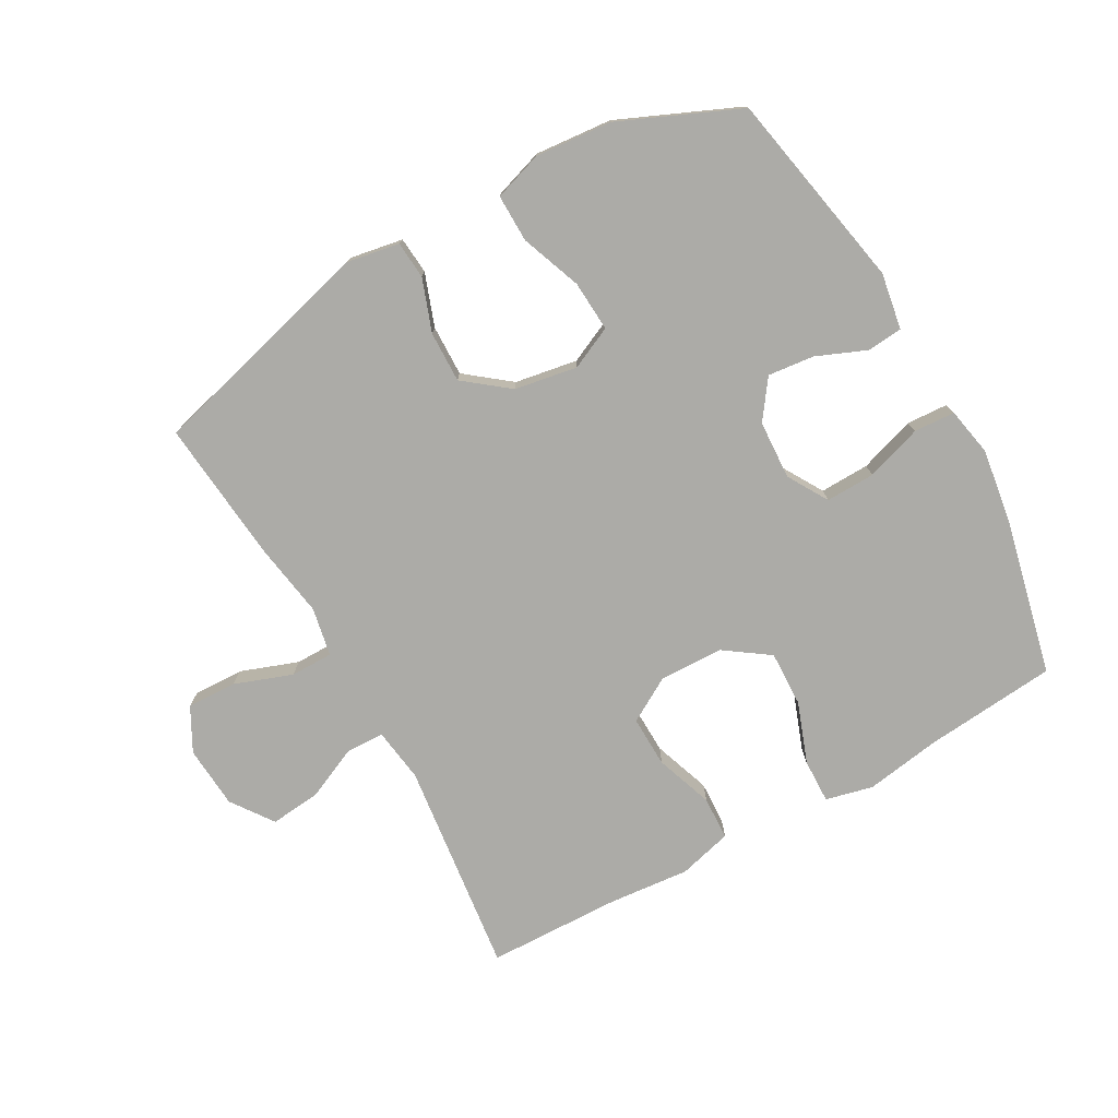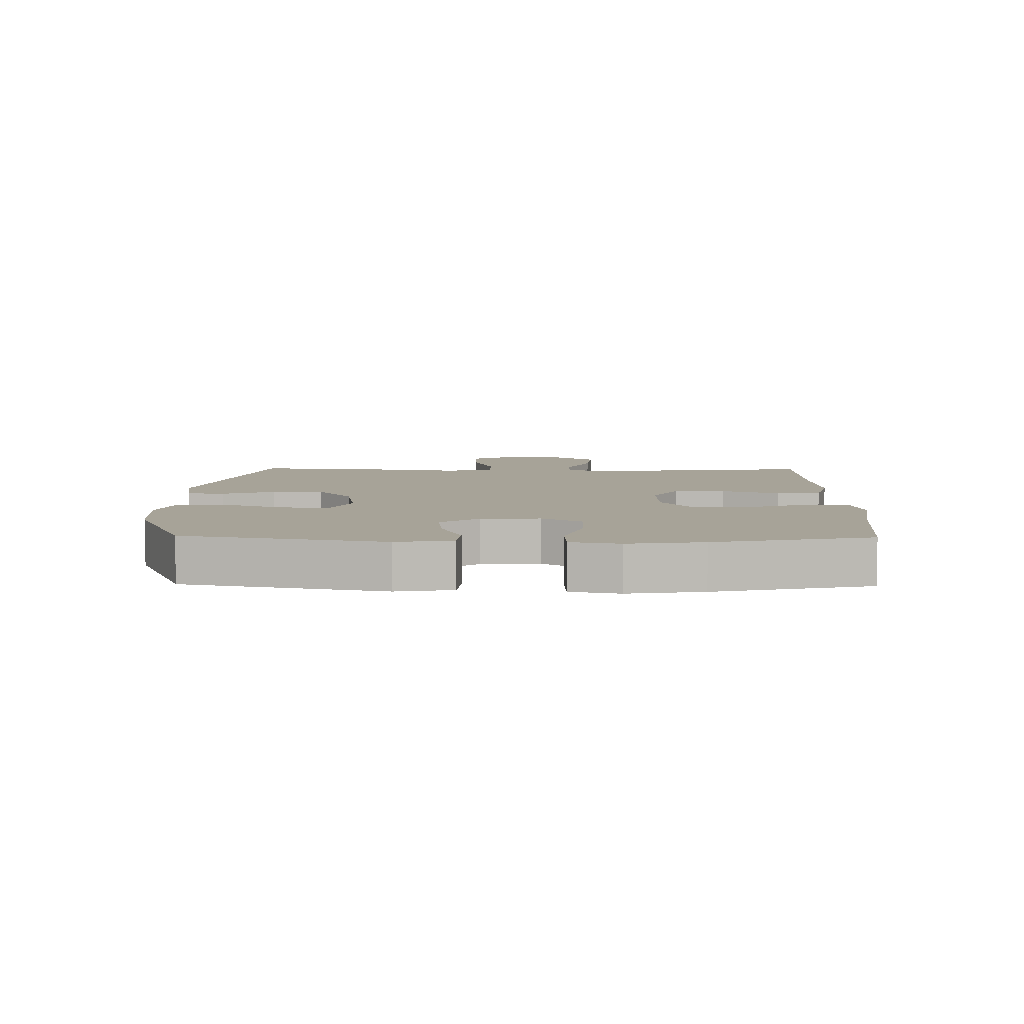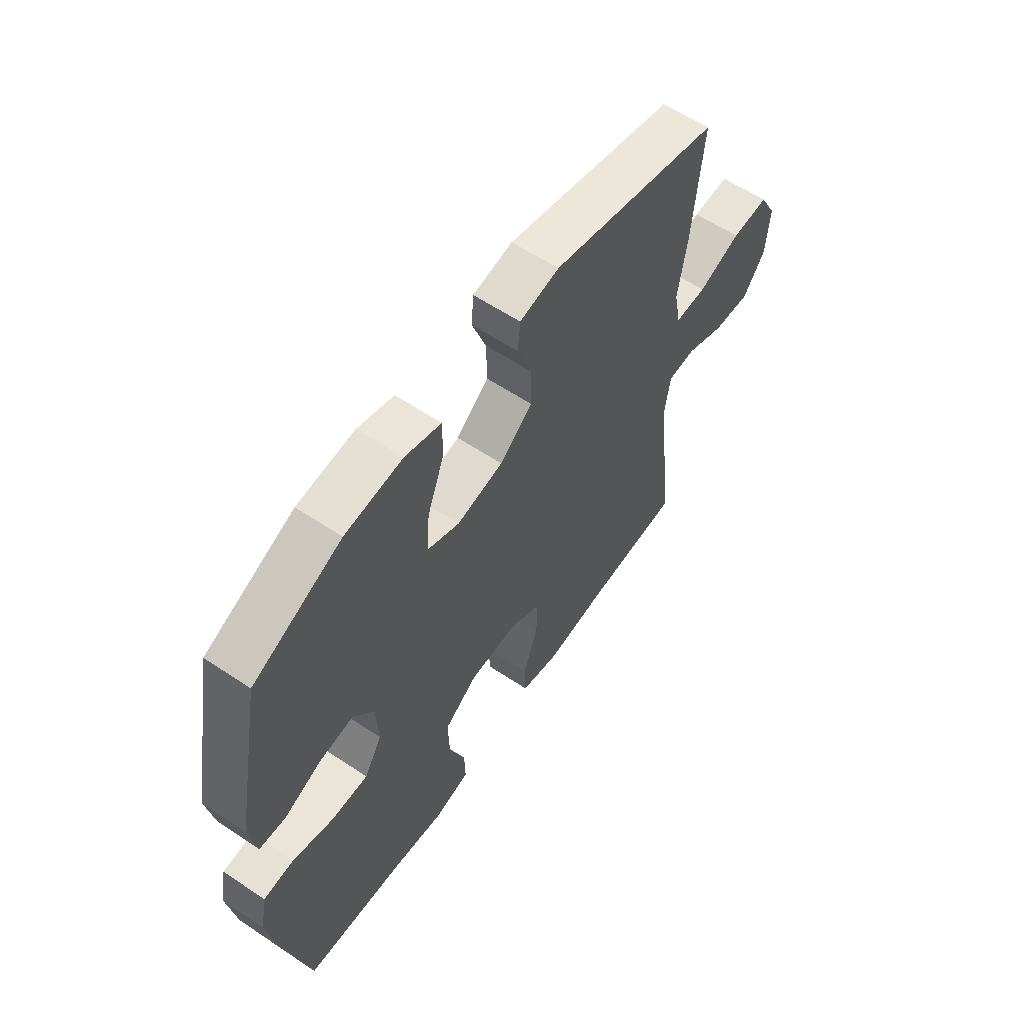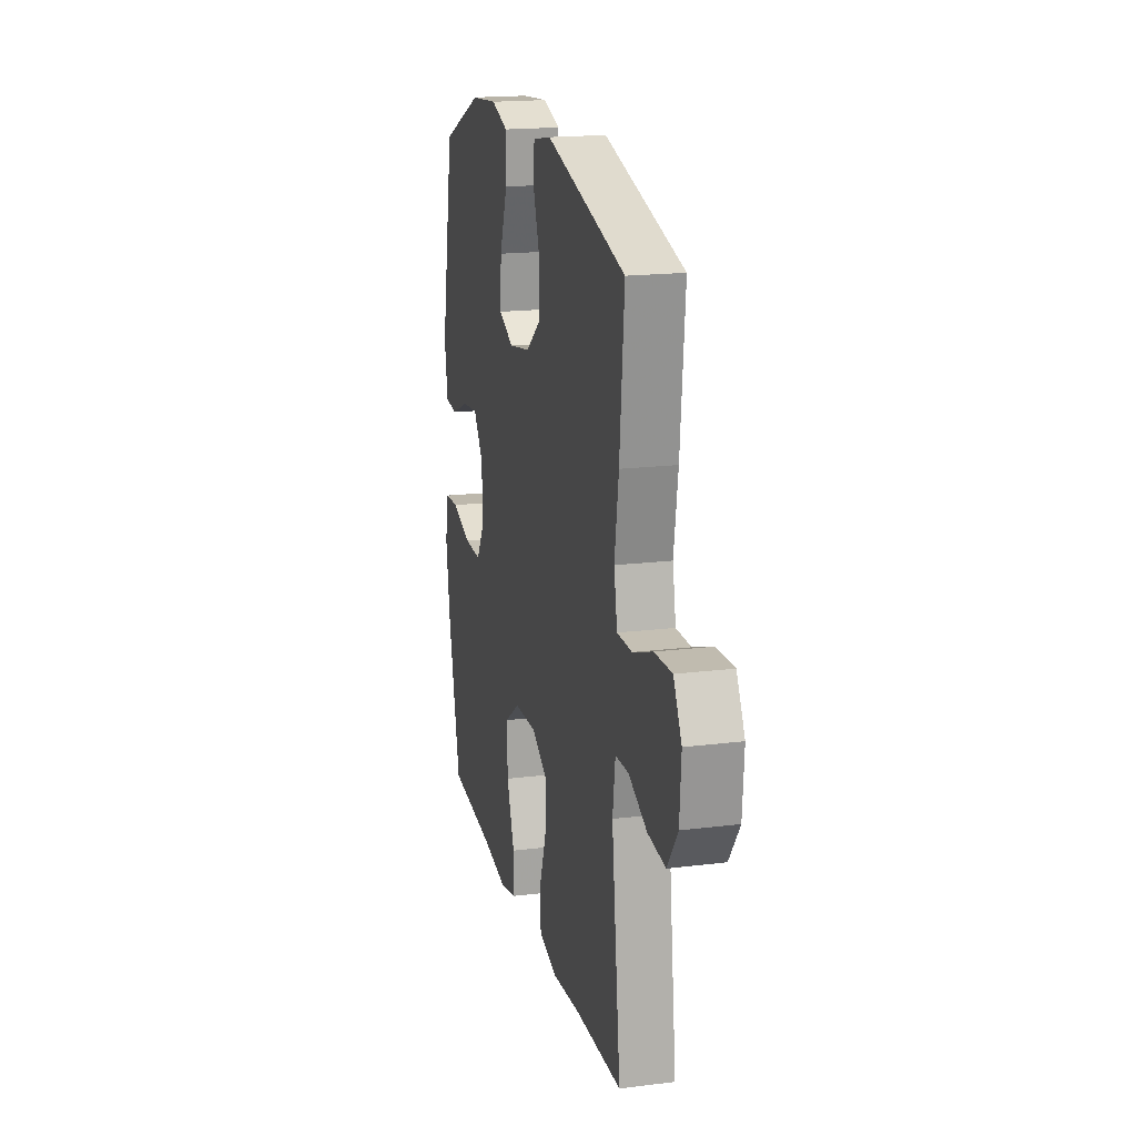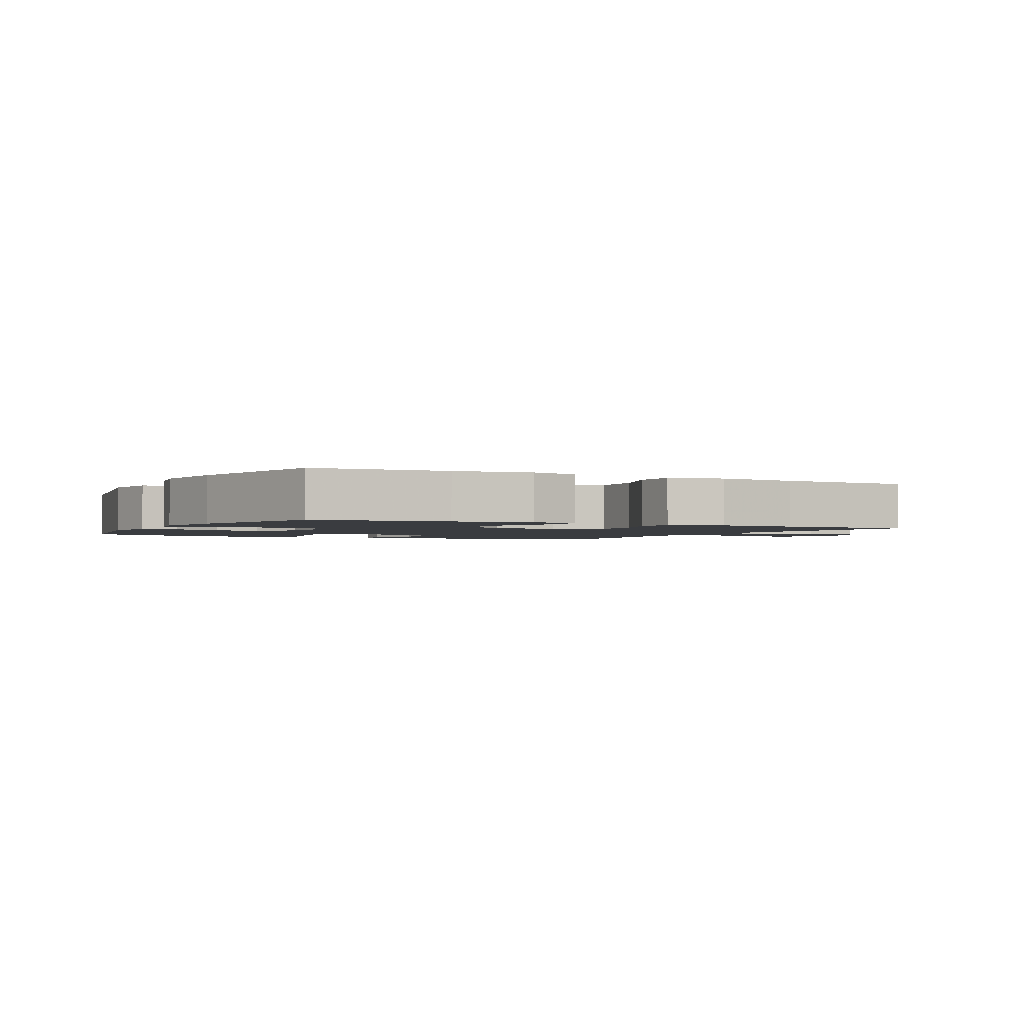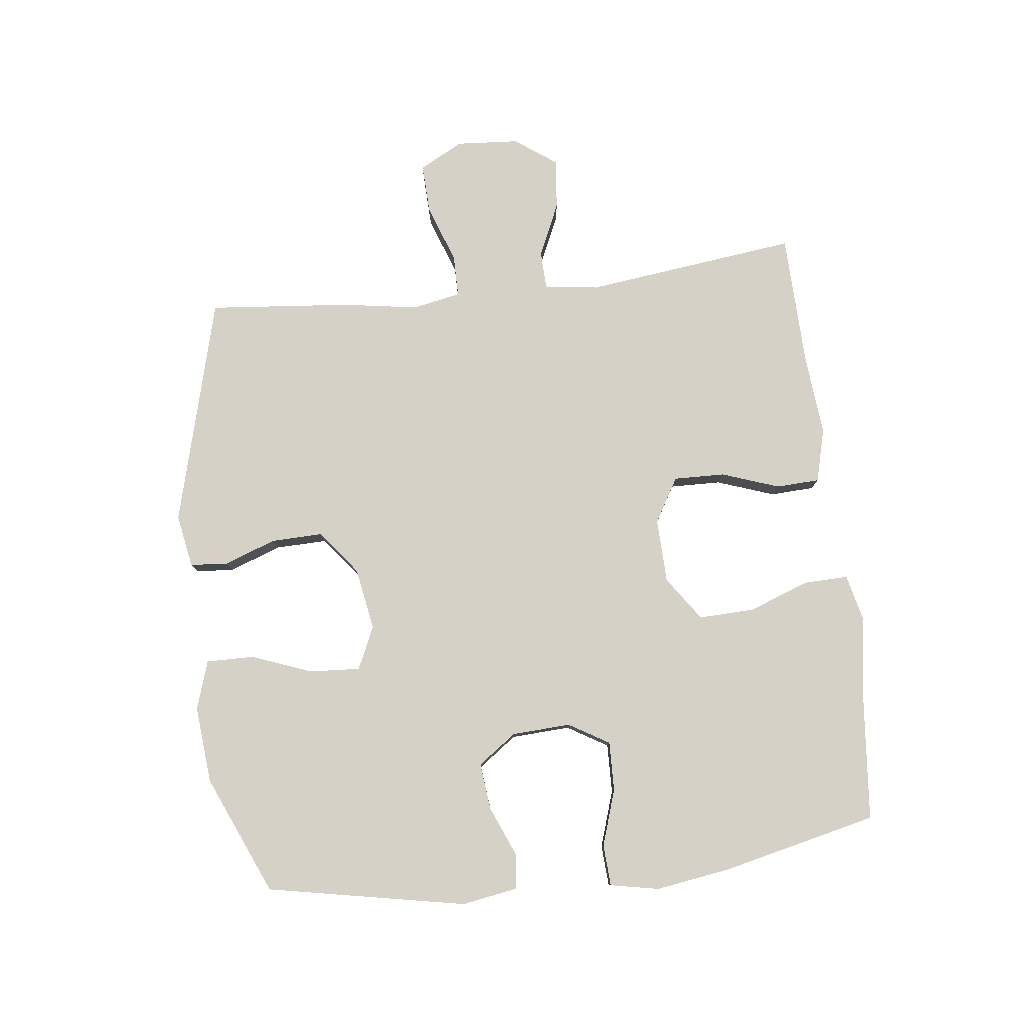
<metadata>
{"format":"obj","ext":"obj","renderer":"f3d","projection":"perspective","resolution":1024,"background":"white","views":[{"elev":-76.3,"azim":29.3,"up":"+Y"},{"elev":6.8,"azim":91.0,"up":"+Y"},{"elev":60.2,"azim":124.3,"up":"+Z"},{"elev":18.3,"azim":-103.5,"up":"+Z"},{"elev":-1.9,"azim":152.6,"up":"+Y"},{"elev":79.6,"azim":83.3,"up":"+Y"}]}
</metadata>
<code>
v -0.5 0.07 0.5
v -0.138 0.07 0.596
v -0.054 0.07 0.581
v -0.049 0.07 0.522
v -0.079 0.07 0.439
v -0.081 0.07 0.358
v -0.011 0.07 0.303
v 0.088 0.07 0.286
v 0.155 0.07 0.317
v 0.15 0.07 0.397
v 0.114 0.07 0.493
v 0.113 0.07 0.568
v 0.19 0.07 0.593
v 0.312 0.07 0.582
v 0.5 0.07 0.5
v 0.561 0.07 0.185
v 0.546 0.07 0.096
v 0.49 0.07 0.091
v 0.411 0.07 0.124
v 0.338 0.07 0.132
v 0.294 0.07 0.071
v 0.289 0.07 -0.022
v 0.327 0.07 -0.086
v 0.405 0.07 -0.084
v 0.494 0.07 -0.055
v 0.559 0.07 -0.059
v 0.574 0.07 -0.136
v 0.556 0.07 -0.255
v 0.5 0.07 -0.5
v 0.291 0.07 -0.519
v 0.171 0.07 -0.538
v 0.096 0.07 -0.52
v 0.098 0.07 -0.45
v 0.133 0.07 -0.354
v 0.136 0.07 -0.266
v 0.066 0.07 -0.217
v -0.036 0.07 -0.214
v -0.106 0.07 -0.255
v -0.104 0.07 -0.336
v -0.072 0.07 -0.427
v -0.075 0.07 -0.496
v -0.16 0.07 -0.518
v -0.289 0.07 -0.506
v -0.5 0.07 -0.5
v -0.459 0.07 -0.162
v -0.471 0.07 -0.076
v -0.531 0.07 -0.074
v -0.615 0.07 -0.112
v -0.695 0.07 -0.12
v -0.742 0.07 -0.054
v -0.749 0.07 0.045
v -0.712 0.07 0.114
v -0.633 0.07 0.111
v -0.542 0.07 0.078
v -0.475 0.07 0.078
v -0.46 0.07 0.155
v -0.479 0.07 0.275
v -0.5 0 0.5
v -0.138 0 0.596
v -0.054 0 0.581
v -0.049 0 0.522
v -0.079 0 0.439
v -0.081 0 0.358
v -0.011 0 0.303
v 0.088 0 0.286
v 0.155 0 0.317
v 0.15 0 0.397
v 0.114 0 0.493
v 0.113 0 0.568
v 0.19 0 0.593
v 0.312 0 0.582
v 0.5 0 0.5
v 0.561 0 0.185
v 0.546 0 0.096
v 0.49 0 0.091
v 0.411 0 0.124
v 0.338 0 0.132
v 0.294 0 0.071
v 0.289 0 -0.022
v 0.327 0 -0.086
v 0.405 0 -0.084
v 0.494 0 -0.055
v 0.559 0 -0.059
v 0.574 0 -0.136
v 0.556 0 -0.255
v 0.5 0 -0.5
v 0.291 0 -0.519
v 0.171 0 -0.538
v 0.096 0 -0.52
v 0.098 0 -0.45
v 0.133 0 -0.354
v 0.136 0 -0.266
v 0.066 0 -0.217
v -0.036 0 -0.214
v -0.106 0 -0.255
v -0.104 0 -0.336
v -0.072 0 -0.427
v -0.075 0 -0.496
v -0.16 0 -0.518
v -0.289 0 -0.506
v -0.5 0 -0.5
v -0.459 0 -0.162
v -0.471 0 -0.076
v -0.531 0 -0.074
v -0.615 0 -0.112
v -0.695 0 -0.12
v -0.742 0 -0.054
v -0.749 0 0.045
v -0.712 0 0.114
v -0.633 0 0.111
v -0.542 0 0.078
v -0.475 0 0.078
v -0.46 0 0.155
v -0.479 0 0.275
f 3 4 5
f 2 3 5
f 1 2 5
f 57 1 5
f 56 57 5
f 55 56 5 6
f 52 53 54
f 51 52 54
f 50 51 54
f 49 50 54
f 48 49 54
f 47 48 54
f 46 47 54 55
f 55 6 7
f 46 55 7
f 45 46 7
f 45 7 8
f 44 45 8
f 43 44 8
f 41 42 43
f 40 41 43
f 39 40 43
f 38 39 43
f 32 33 34
f 31 32 34
f 30 31 34
f 30 34 35
f 29 30 35
f 28 29 35
f 27 28 35
f 26 27 35
f 25 26 35
f 24 25 35
f 23 24 35 36
f 17 18 19
f 16 17 19
f 15 16 19
f 14 15 19
f 13 14 19
f 12 13 19
f 11 12 19
f 10 11 19
f 9 10 19 20
f 38 43 8 9
f 9 20 21
f 38 9 21
f 37 38 21
f 22 23 36 37
f 21 22 37
f 62 61 60
f 62 60 59
f 62 59 58
f 62 58 114
f 62 114 113
f 63 62 113 112
f 111 110 109
f 111 109 108
f 111 108 107
f 111 107 106
f 111 106 105
f 111 105 104
f 112 111 104 103
f 64 63 112
f 64 112 103
f 64 103 102
f 65 64 102
f 65 102 101
f 65 101 100
f 100 99 98
f 100 98 97
f 100 97 96
f 100 96 95
f 91 90 89
f 91 89 88
f 91 88 87
f 92 91 87
f 92 87 86
f 92 86 85
f 92 85 84
f 92 84 83
f 92 83 82
f 92 82 81
f 93 92 81 80
f 76 75 74
f 76 74 73
f 76 73 72
f 76 72 71
f 76 71 70
f 76 70 69
f 76 69 68
f 76 68 67
f 77 76 67 66
f 66 65 100 95
f 78 77 66
f 78 66 95
f 78 95 94
f 94 93 80 79
f 94 79 78
f 1 58 59 2
f 2 59 60 3
f 3 60 61 4
f 4 61 62 5
f 5 62 63 6
f 6 63 64 7
f 7 64 65 8
f 8 65 66 9
f 9 66 67 10
f 10 67 68 11
f 11 68 69 12
f 12 69 70 13
f 13 70 71 14
f 14 71 72 15
f 15 72 73 16
f 16 73 74 17
f 17 74 75 18
f 18 75 76 19
f 19 76 77 20
f 20 77 78 21
f 21 78 79 22
f 22 79 80 23
f 23 80 81 24
f 24 81 82 25
f 25 82 83 26
f 26 83 84 27
f 27 84 85 28
f 28 85 86 29
f 29 86 87 30
f 30 87 88 31
f 31 88 89 32
f 32 89 90 33
f 33 90 91 34
f 34 91 92 35
f 35 92 93 36
f 36 93 94 37
f 37 94 95 38
f 38 95 96 39
f 39 96 97 40
f 40 97 98 41
f 41 98 99 42
f 42 99 100 43
f 43 100 101 44
f 44 101 102 45
f 45 102 103 46
f 46 103 104 47
f 47 104 105 48
f 48 105 106 49
f 49 106 107 50
f 50 107 108 51
f 51 108 109 52
f 52 109 110 53
f 53 110 111 54
f 54 111 112 55
f 55 112 113 56
f 56 113 114 57
f 57 114 58 1

</code>
